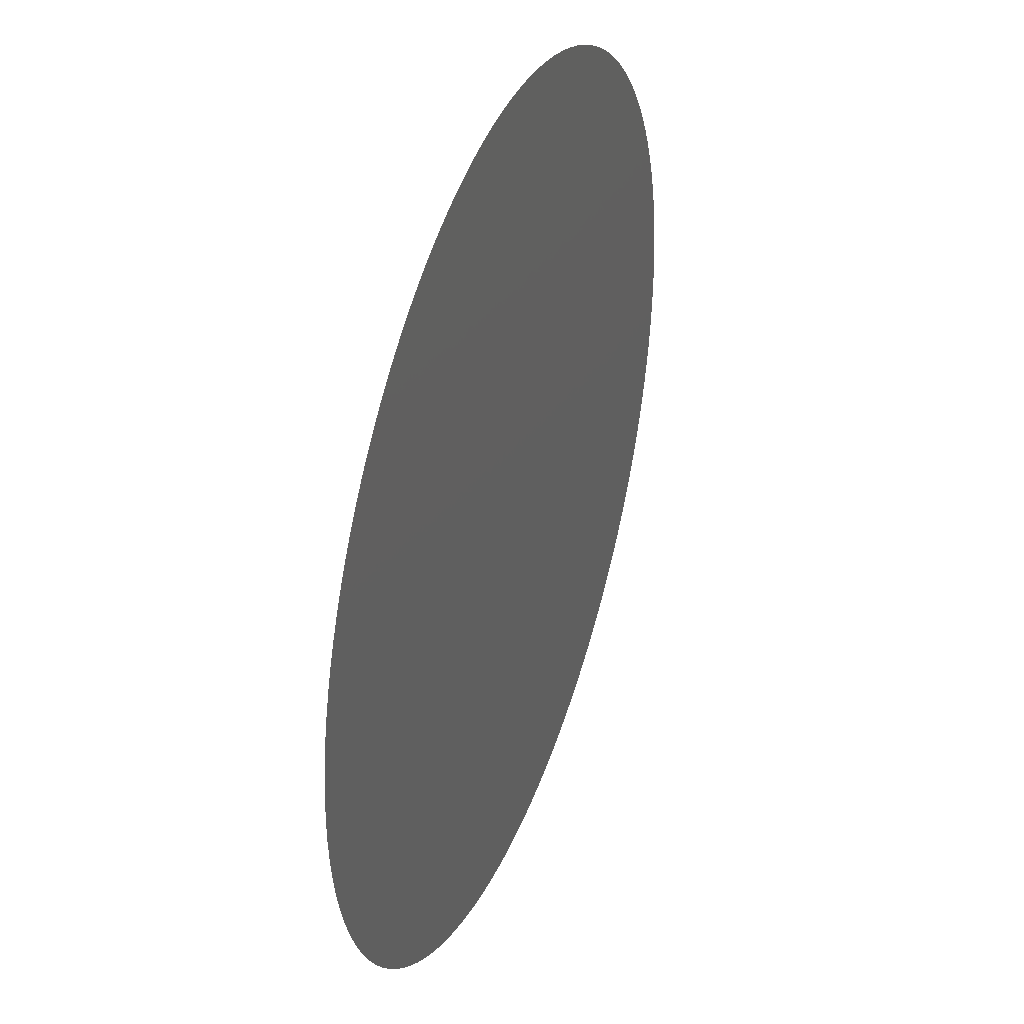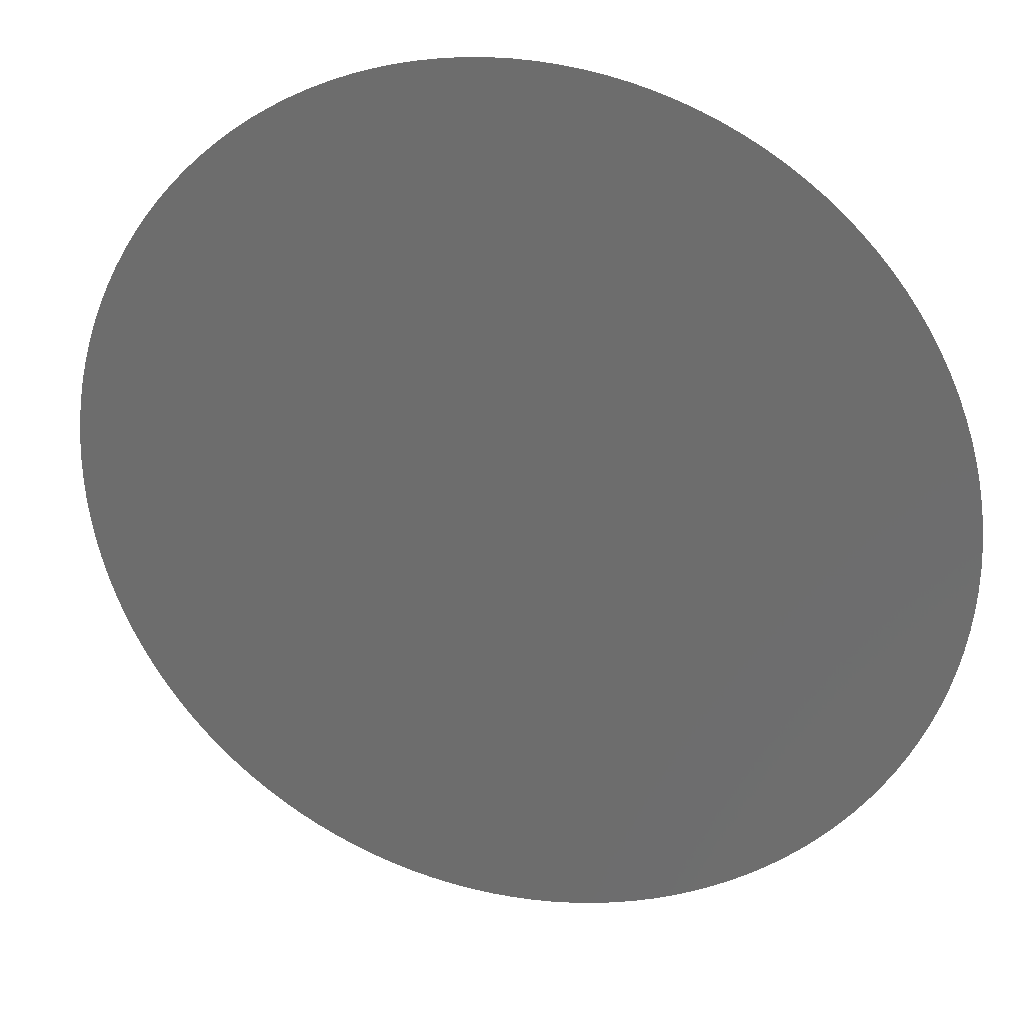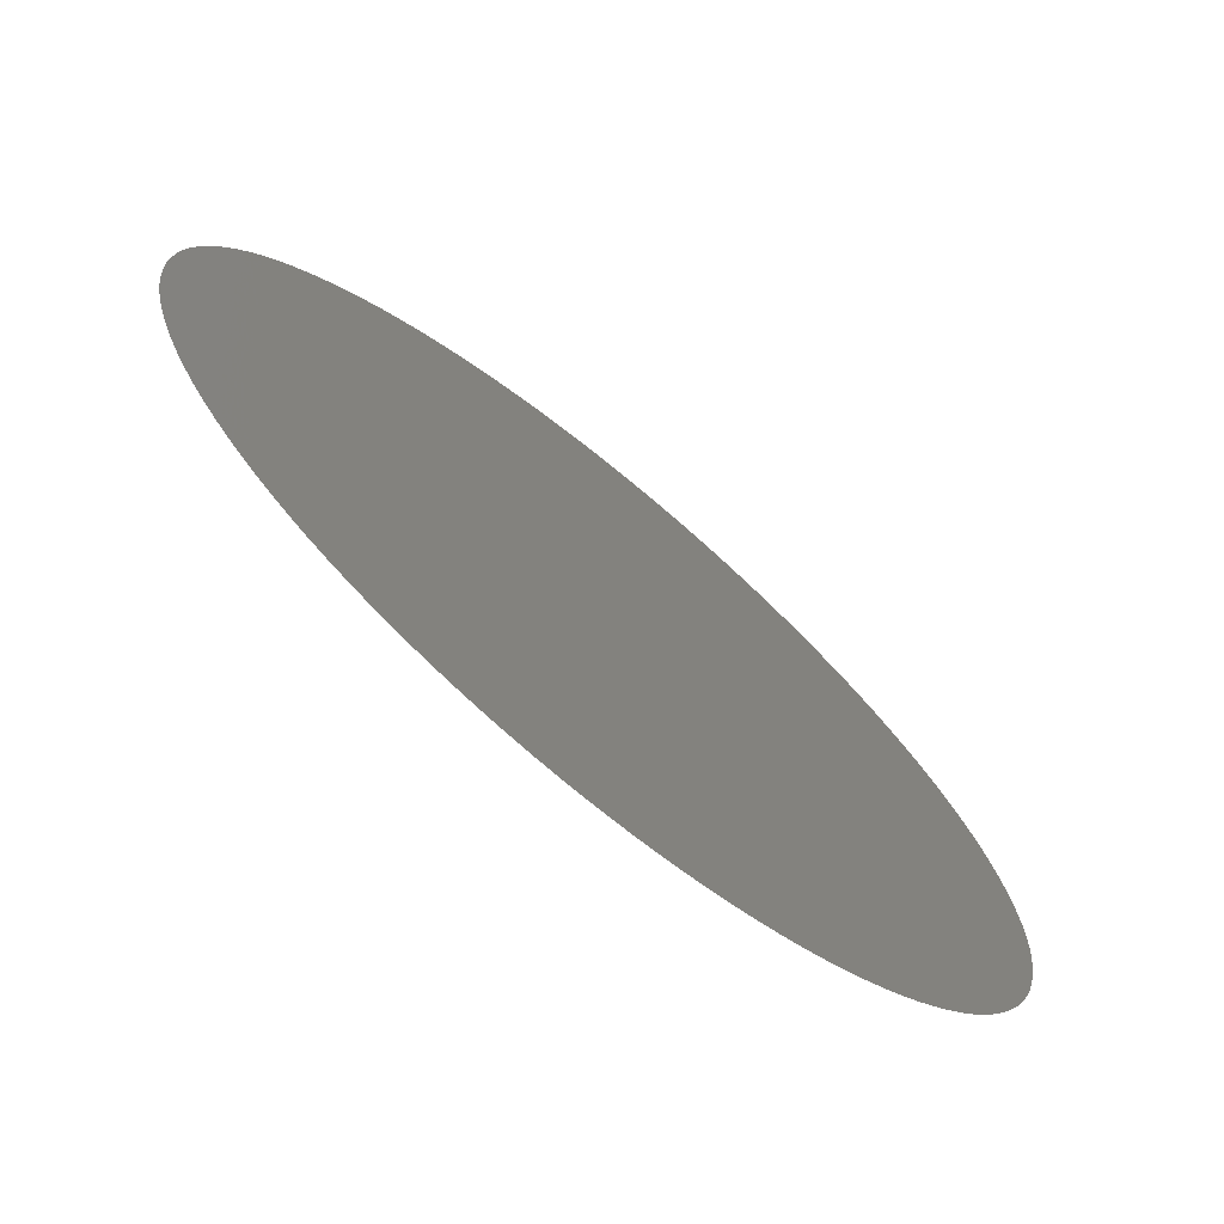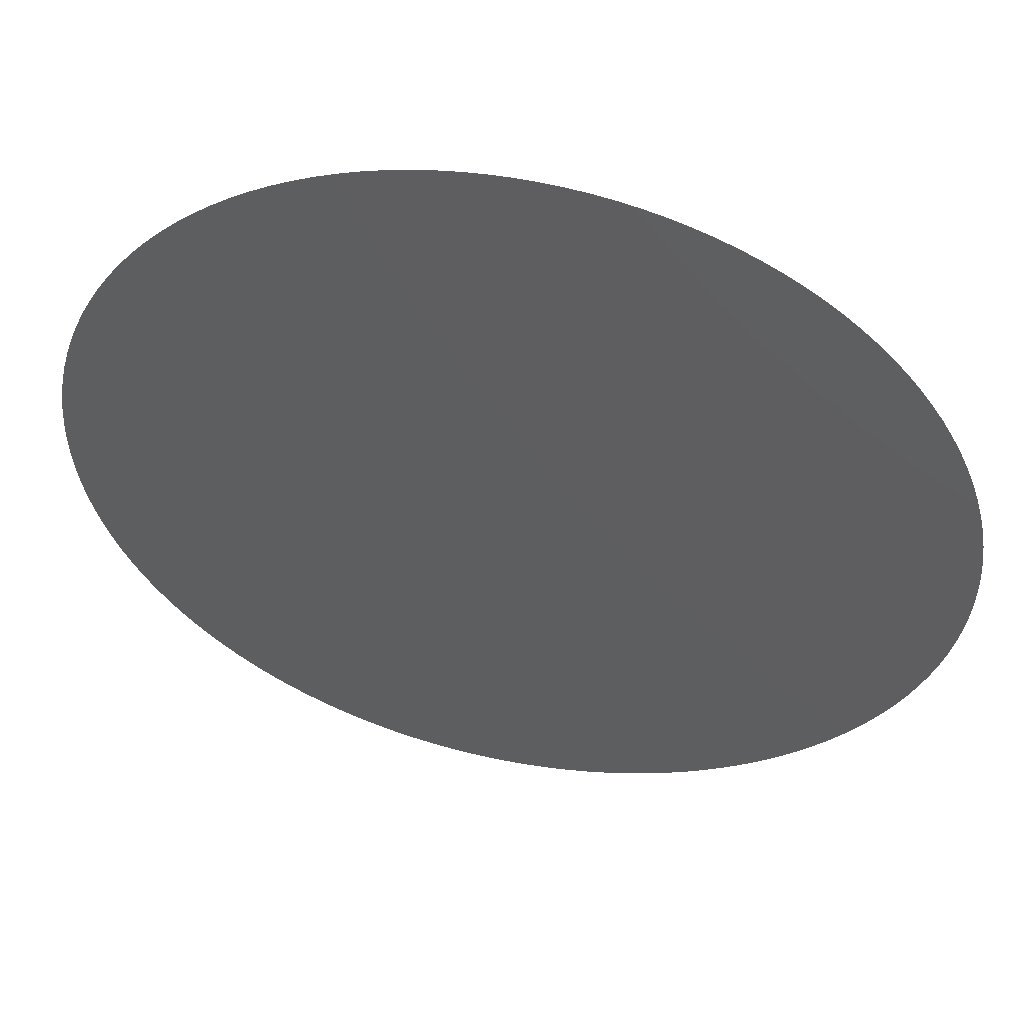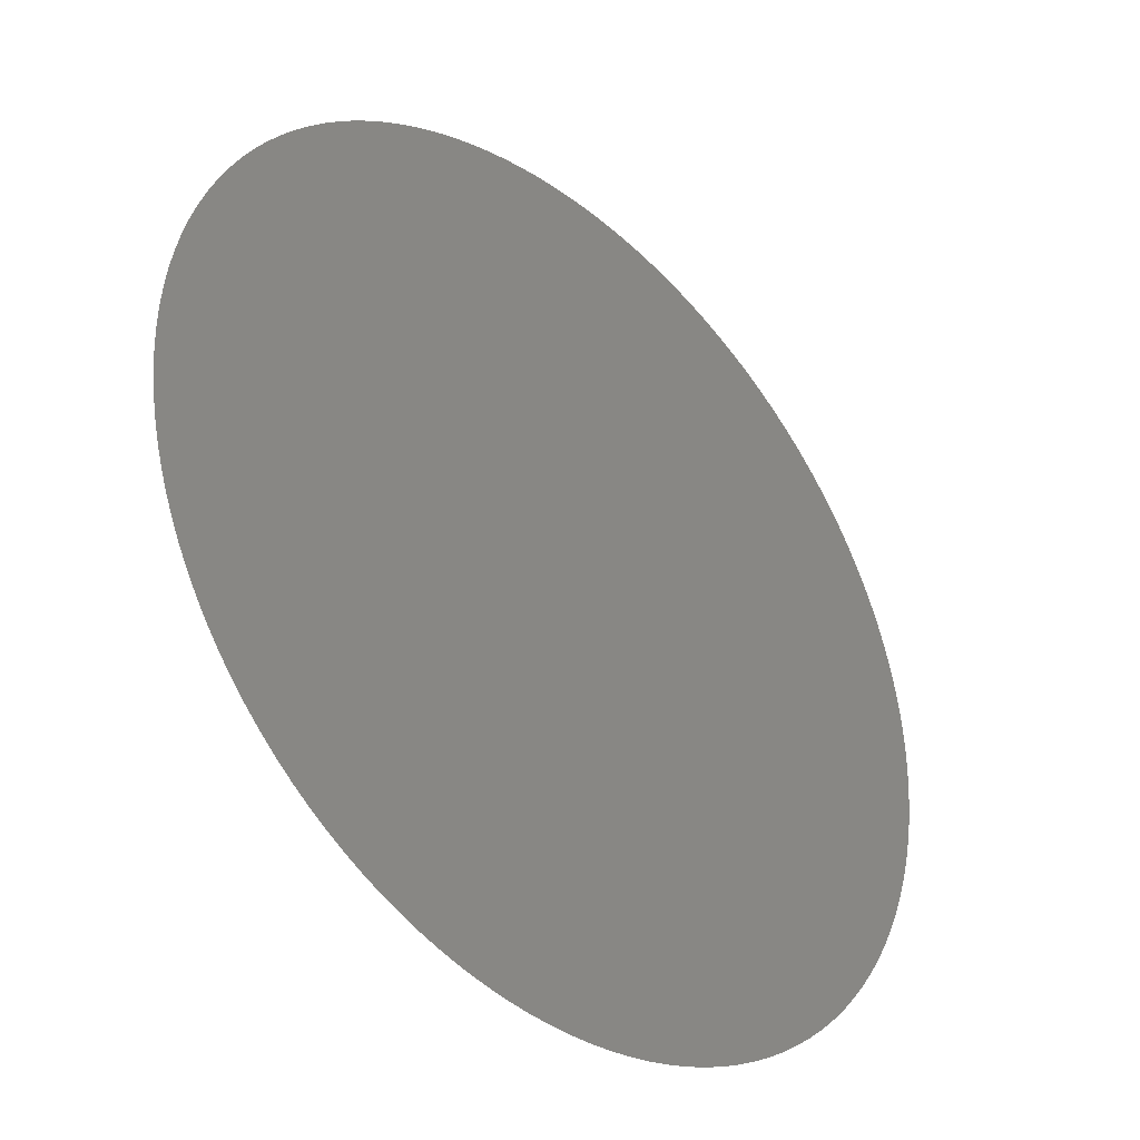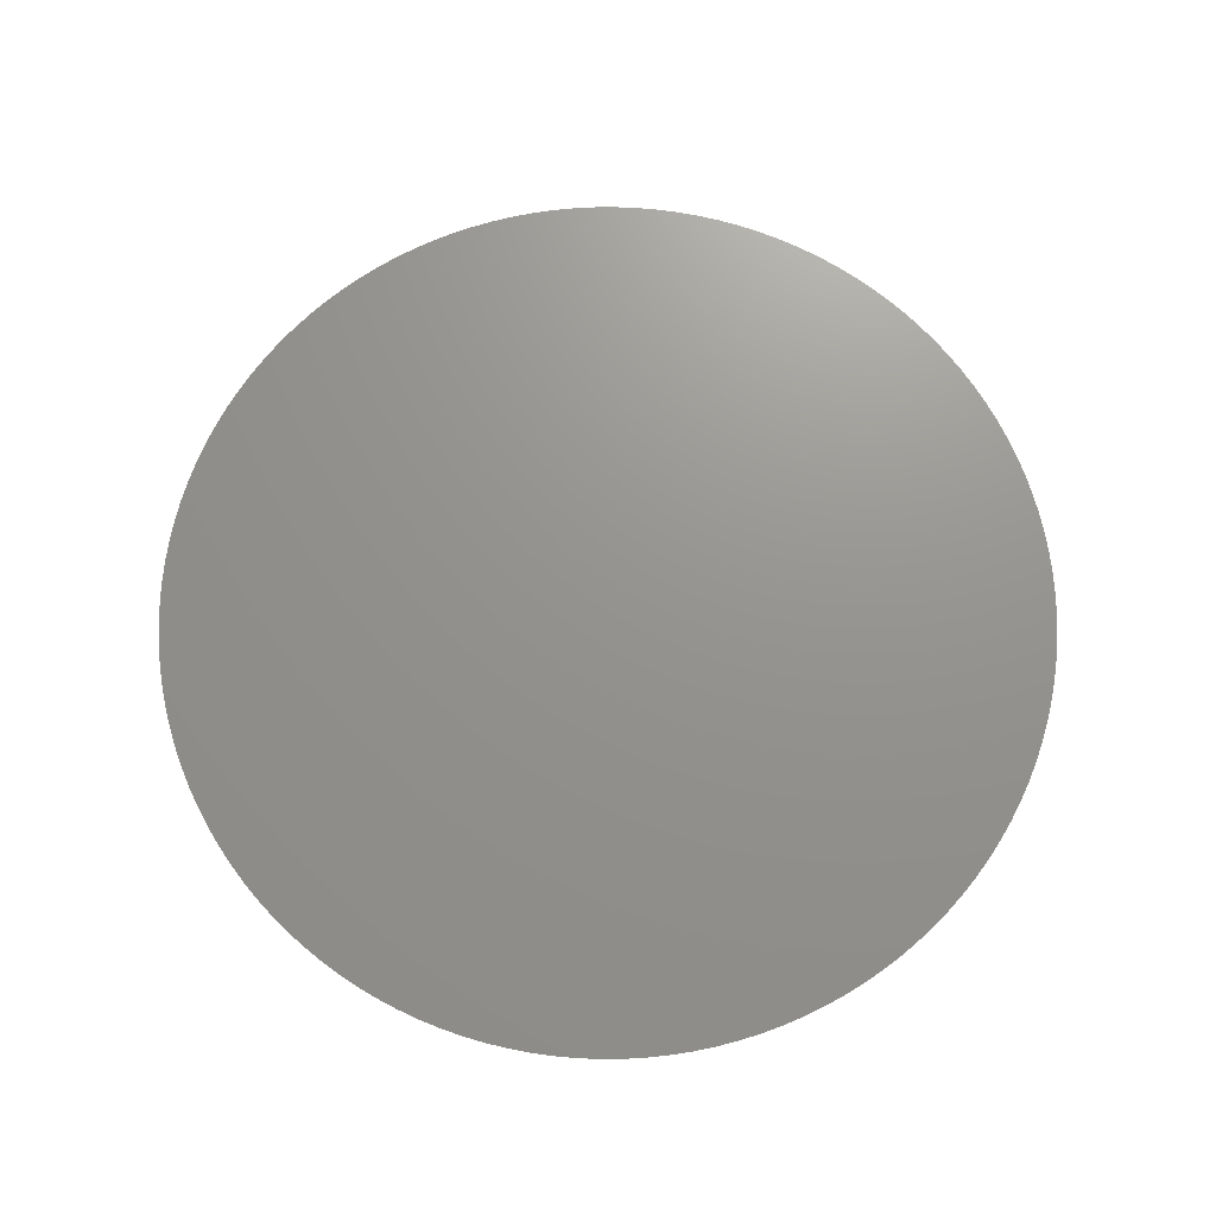
<metadata>
{"format":"stl","ext":"stl","renderer":"f3d","projection":"perspective","resolution":1024,"background":"white","views":[{"elev":37.9,"azim":110.2,"up":"+Z"},{"elev":26.6,"azim":15.3,"up":"+Z"},{"elev":-72.1,"azim":-39.5,"up":"+Z"},{"elev":52.1,"azim":-168.1,"up":"+Z"},{"elev":-37.1,"azim":135.8,"up":"+Z"},{"elev":71.2,"azim":105.1,"up":"+Y"}]}
</metadata>
<code>
# stl→obj: 129 verts, 128 faces
v 1 4 0
v 0.9988 4 -0.04907
v 0 4 0
v 0.9988 4 0.04907
v 0.9952 4 0.09802
v 0.9892 4 0.1467
v 0.9808 4 0.1951
v 0.97 4 0.243
v 0.9569 4 0.2903
v 0.9415 4 0.3369
v 0.9239 4 0.3827
v 0.904 4 0.4276
v 0.8819 4 0.4714
v 0.8577 4 0.5141
v 0.8315 4 0.5556
v 0.8032 4 0.5957
v 0.773 4 0.6344
v 0.741 4 0.6716
v 0.7071 4 0.7071
v 0.6716 4 0.741
v 0.6344 4 0.773
v 0.5957 4 0.8032
v 0.5556 4 0.8315
v 0.5141 4 0.8577
v 0.4714 4 0.8819
v 0.4276 4 0.904
v 0.3827 4 0.9239
v 0.3369 4 0.9415
v 0.2903 4 0.9569
v 0.243 4 0.97
v 0.1951 4 0.9808
v 0.1467 4 0.9892
v 0.09802 4 0.9952
v 0.04907 4 0.9988
v 0 4 1
v -0.04907 4 0.9988
v -0.09802 4 0.9952
v -0.1467 4 0.9892
v -0.1951 4 0.9808
v -0.243 4 0.97
v -0.2903 4 0.9569
v -0.3369 4 0.9415
v -0.3827 4 0.9239
v -0.4276 4 0.904
v -0.4714 4 0.8819
v -0.5141 4 0.8577
v -0.5556 4 0.8315
v -0.5957 4 0.8032
v -0.6344 4 0.773
v -0.6716 4 0.741
v -0.7071 4 0.7071
v -0.741 4 0.6716
v -0.773 4 0.6344
v -0.8032 4 0.5957
v -0.8315 4 0.5556
v -0.8577 4 0.5141
v -0.8819 4 0.4714
v -0.904 4 0.4276
v -0.9239 4 0.3827
v -0.9415 4 0.3369
v -0.9569 4 0.2903
v -0.97 4 0.243
v -0.9808 4 0.1951
v -0.9892 4 0.1467
v -0.9952 4 0.09802
v -0.9988 4 0.04907
v -1 4 -0
v -0.9988 4 -0.04907
v -0.9952 4 -0.09802
v -0.9892 4 -0.1467
v -0.9808 4 -0.1951
v -0.97 4 -0.243
v -0.9569 4 -0.2903
v -0.9415 4 -0.3369
v -0.9239 4 -0.3827
v -0.904 4 -0.4276
v -0.8819 4 -0.4714
v -0.8577 4 -0.5141
v -0.8315 4 -0.5556
v -0.8032 4 -0.5957
v -0.773 4 -0.6344
v -0.741 4 -0.6716
v -0.7071 4 -0.7071
v -0.6716 4 -0.741
v -0.6344 4 -0.773
v -0.5957 4 -0.8032
v -0.5556 4 -0.8315
v -0.5141 4 -0.8577
v -0.4714 4 -0.8819
v -0.4276 4 -0.904
v -0.3827 4 -0.9239
v -0.3369 4 -0.9415
v -0.2903 4 -0.9569
v -0.243 4 -0.97
v -0.1951 4 -0.9808
v -0.1467 4 -0.9892
v -0.09802 4 -0.9952
v -0.04907 4 -0.9988
v -0 4 -1
v 0.04907 4 -0.9988
v 0.09802 4 -0.9952
v 0.1467 4 -0.9892
v 0.1951 4 -0.9808
v 0.243 4 -0.97
v 0.2903 4 -0.9569
v 0.3369 4 -0.9415
v 0.3827 4 -0.9239
v 0.4276 4 -0.904
v 0.4714 4 -0.8819
v 0.5141 4 -0.8577
v 0.5556 4 -0.8315
v 0.5957 4 -0.8032
v 0.6344 4 -0.773
v 0.6716 4 -0.741
v 0.7071 4 -0.7071
v 0.741 4 -0.6716
v 0.773 4 -0.6344
v 0.8032 4 -0.5957
v 0.8315 4 -0.5556
v 0.8577 4 -0.5141
v 0.8819 4 -0.4714
v 0.904 4 -0.4276
v 0.9239 4 -0.3827
v 0.9415 4 -0.3369
v 0.9569 4 -0.2903
v 0.97 4 -0.243
v 0.9808 4 -0.1951
v 0.9892 4 -0.1467
v 0.9952 4 -0.09802
f 1 2 3
f 4 1 3
f 5 4 3
f 6 5 3
f 7 6 3
f 8 7 3
f 9 8 3
f 10 9 3
f 11 10 3
f 12 11 3
f 13 12 3
f 14 13 3
f 15 14 3
f 16 15 3
f 17 16 3
f 18 17 3
f 19 18 3
f 20 19 3
f 21 20 3
f 22 21 3
f 23 22 3
f 24 23 3
f 25 24 3
f 26 25 3
f 27 26 3
f 28 27 3
f 29 28 3
f 30 29 3
f 31 30 3
f 32 31 3
f 33 32 3
f 34 33 3
f 35 34 3
f 36 35 3
f 37 36 3
f 38 37 3
f 39 38 3
f 40 39 3
f 41 40 3
f 42 41 3
f 43 42 3
f 44 43 3
f 45 44 3
f 46 45 3
f 47 46 3
f 48 47 3
f 49 48 3
f 50 49 3
f 51 50 3
f 52 51 3
f 53 52 3
f 54 53 3
f 55 54 3
f 56 55 3
f 57 56 3
f 58 57 3
f 59 58 3
f 60 59 3
f 61 60 3
f 62 61 3
f 63 62 3
f 64 63 3
f 65 64 3
f 66 65 3
f 67 66 3
f 68 67 3
f 69 68 3
f 70 69 3
f 71 70 3
f 72 71 3
f 73 72 3
f 74 73 3
f 75 74 3
f 76 75 3
f 77 76 3
f 78 77 3
f 79 78 3
f 80 79 3
f 81 80 3
f 82 81 3
f 83 82 3
f 84 83 3
f 85 84 3
f 86 85 3
f 87 86 3
f 88 87 3
f 89 88 3
f 90 89 3
f 91 90 3
f 92 91 3
f 93 92 3
f 94 93 3
f 95 94 3
f 96 95 3
f 97 96 3
f 98 97 3
f 99 98 3
f 100 99 3
f 101 100 3
f 102 101 3
f 103 102 3
f 104 103 3
f 105 104 3
f 106 105 3
f 107 106 3
f 108 107 3
f 109 108 3
f 110 109 3
f 111 110 3
f 112 111 3
f 113 112 3
f 114 113 3
f 115 114 3
f 116 115 3
f 117 116 3
f 118 117 3
f 119 118 3
f 120 119 3
f 121 120 3
f 122 121 3
f 123 122 3
f 124 123 3
f 125 124 3
f 126 125 3
f 127 126 3
f 128 127 3
f 129 128 3
f 2 129 3

</code>
